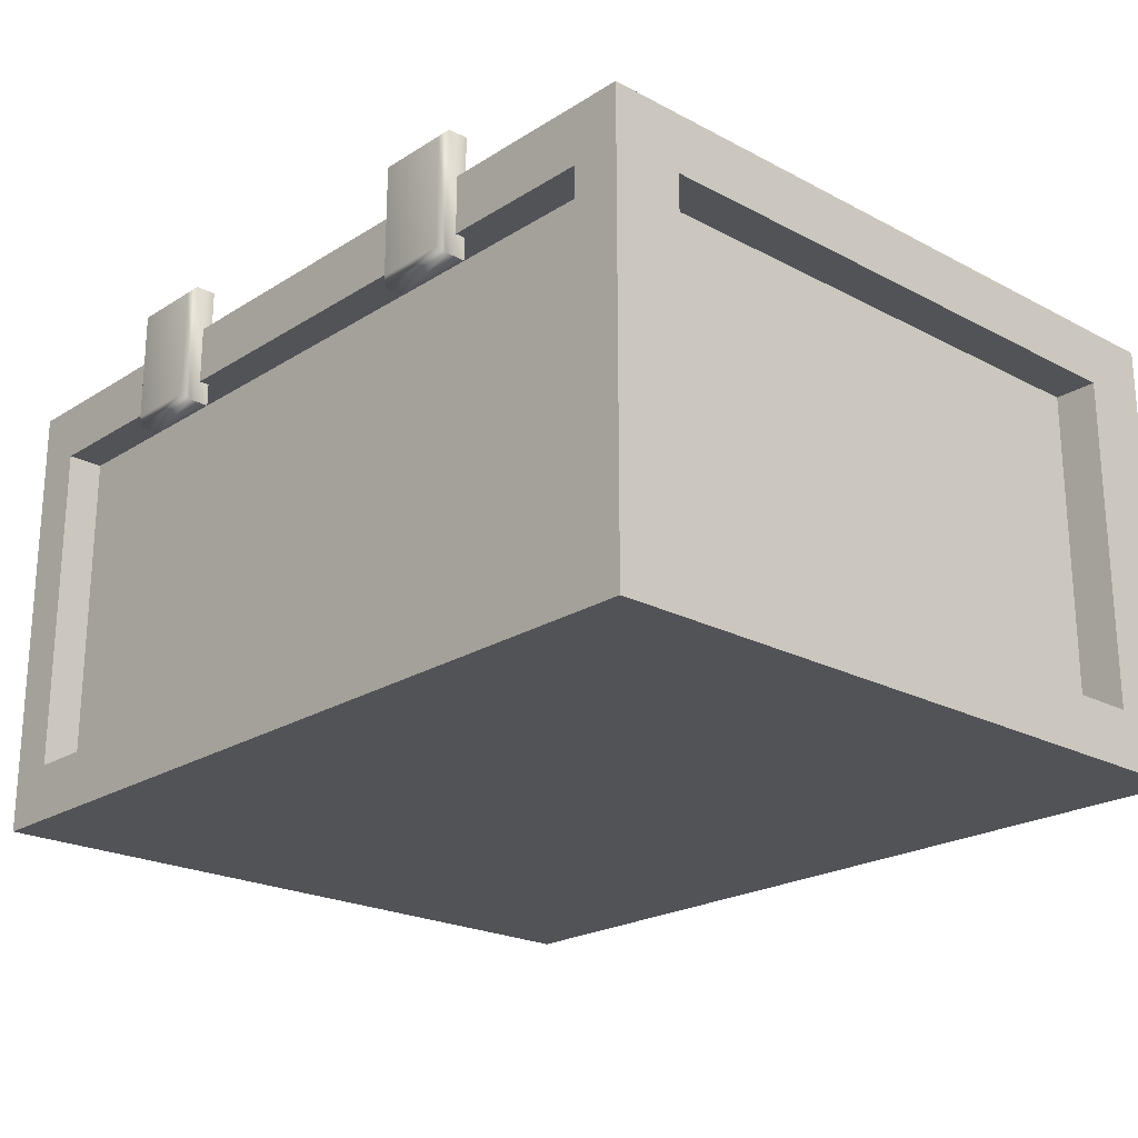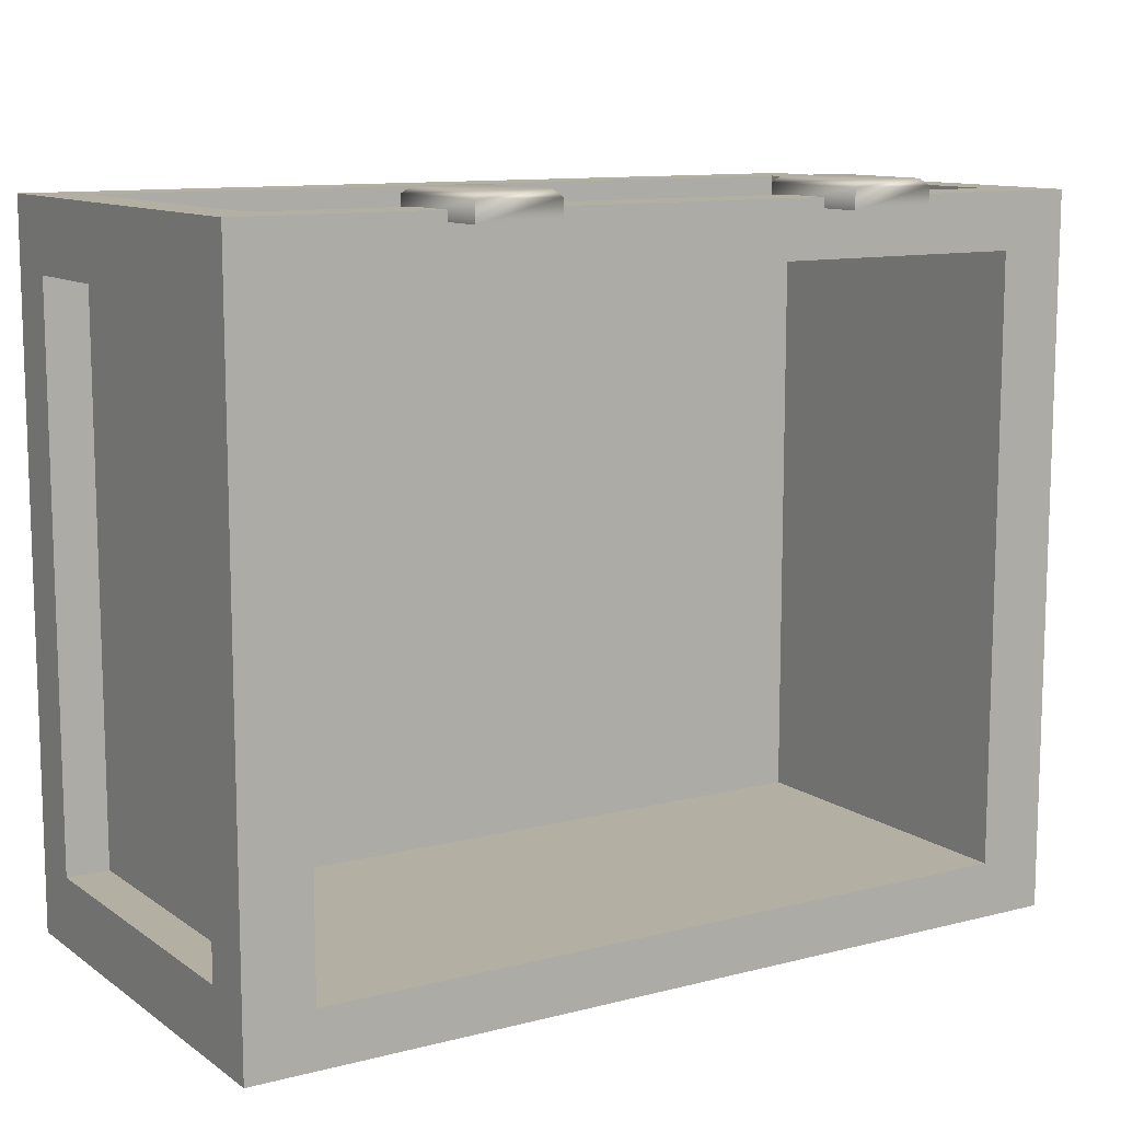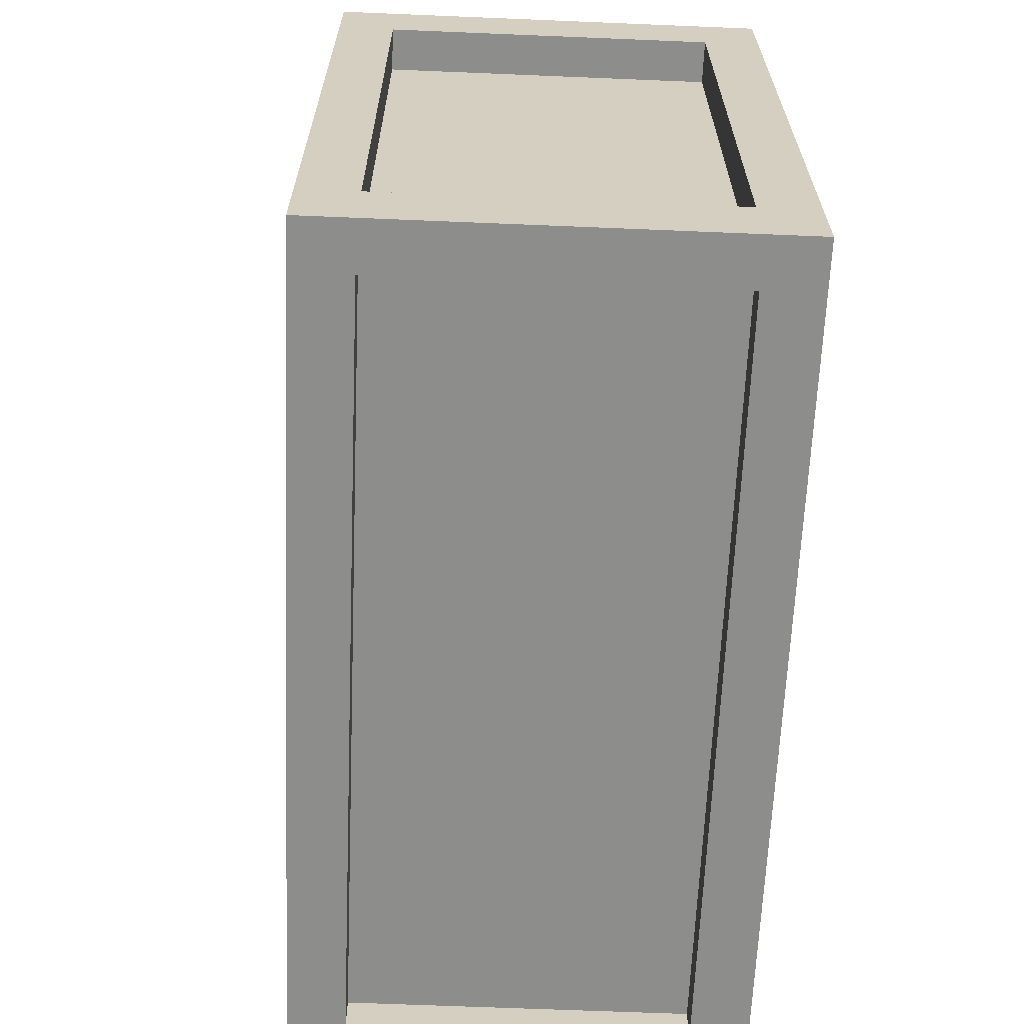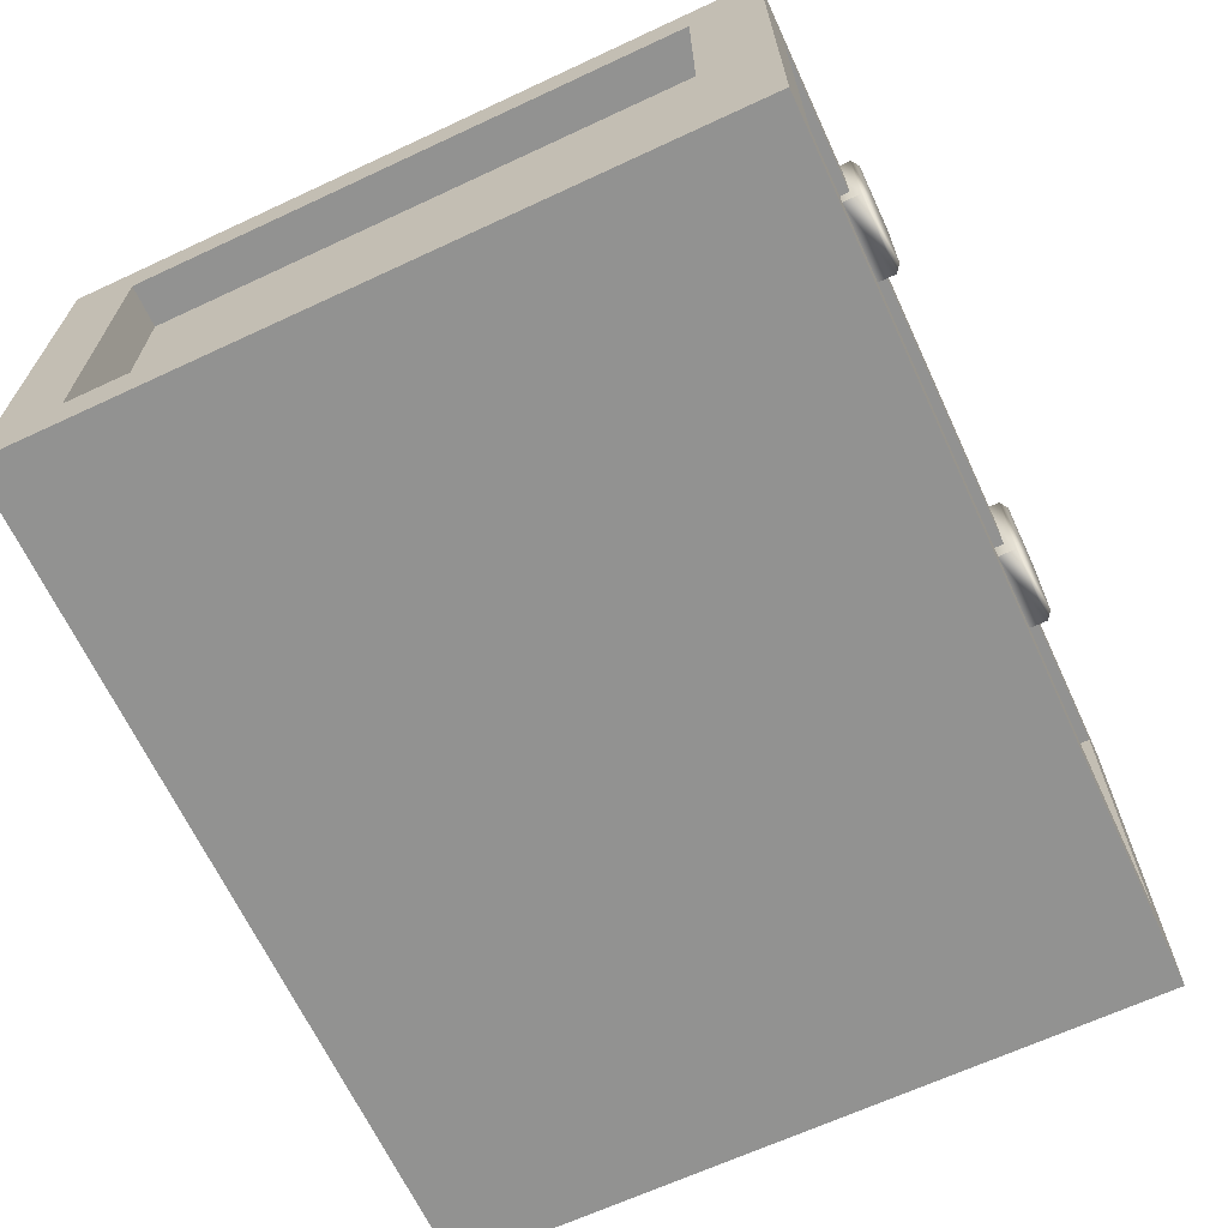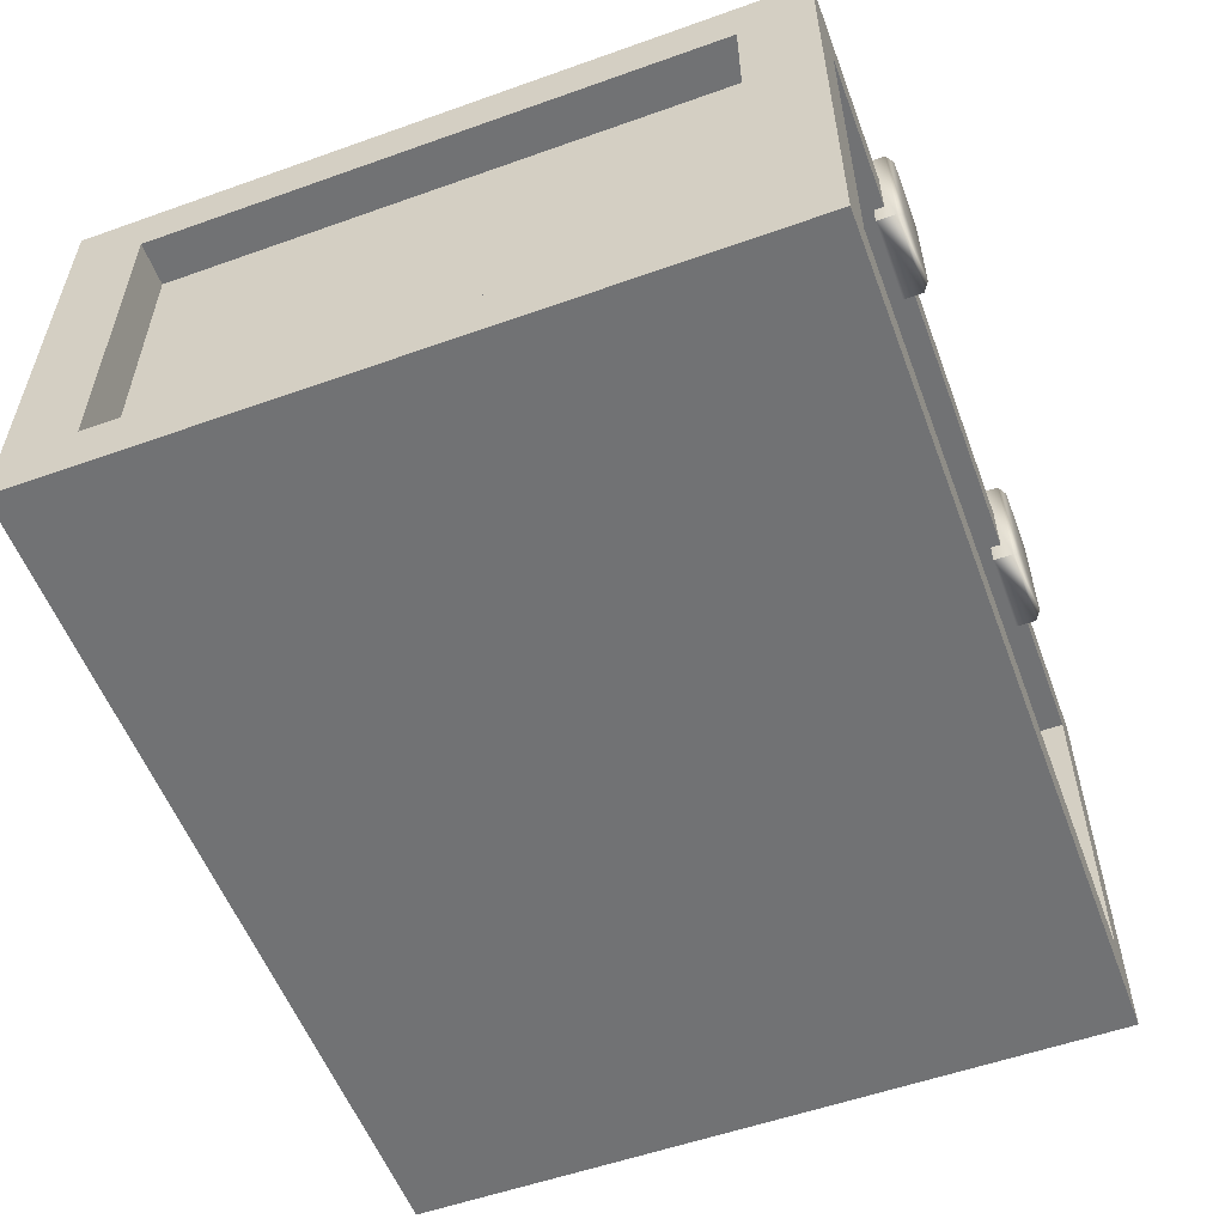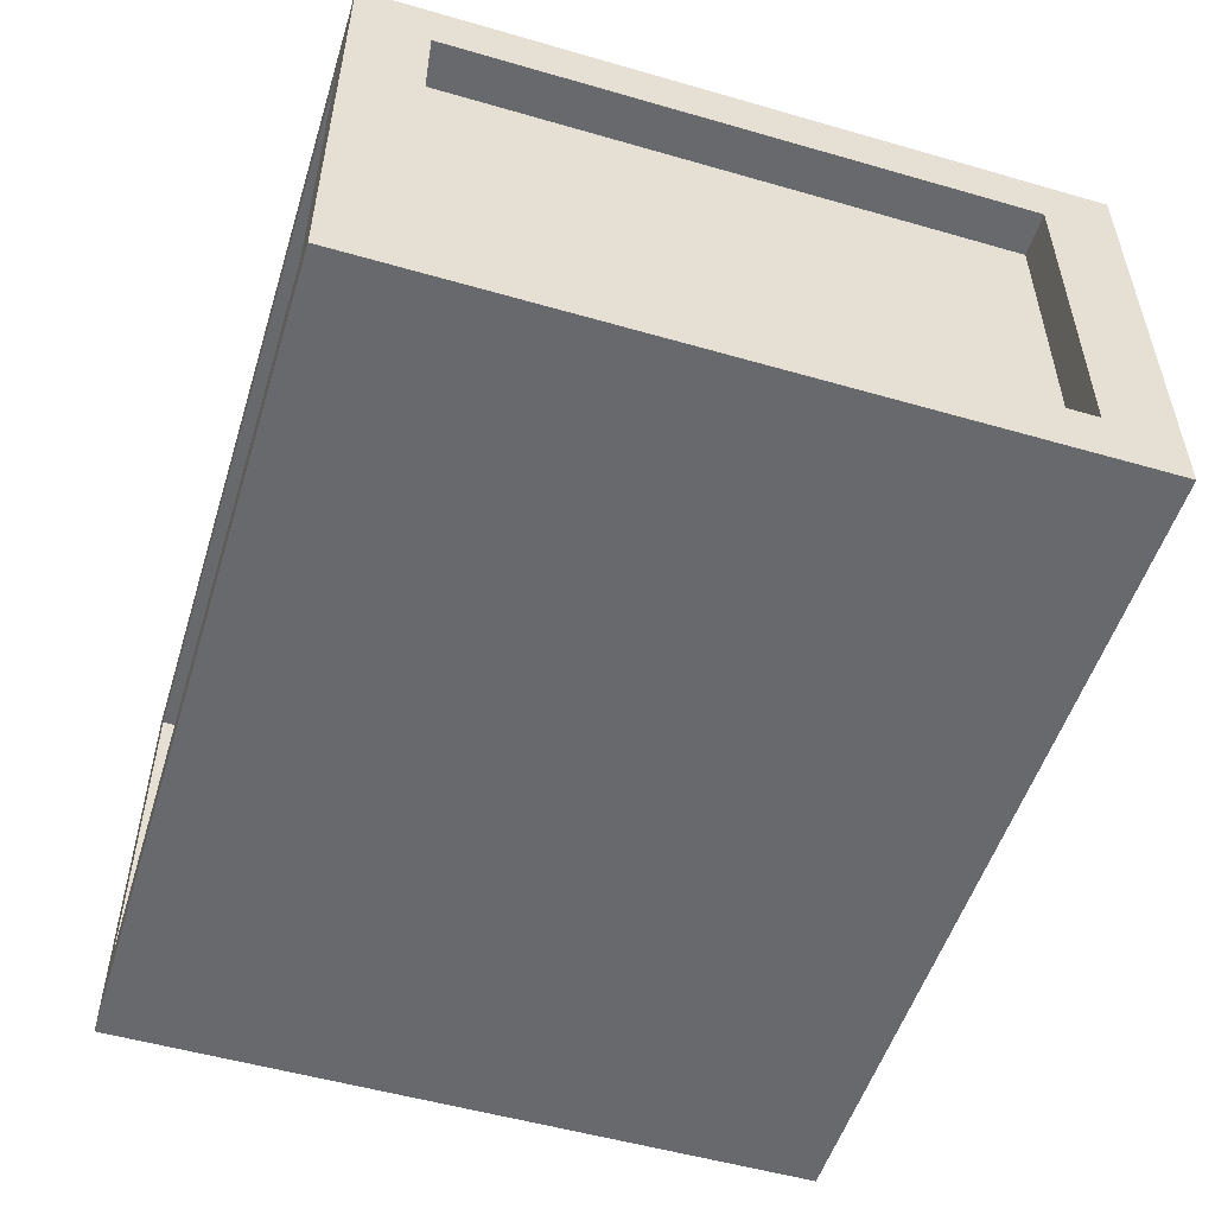
<metadata>
{"format":"obj","ext":"obj","renderer":"f3d","projection":"perspective","resolution":1024,"background":"white","views":[{"elev":-22.1,"azim":-132.6,"up":"+Z"},{"elev":11.1,"azim":-32.0,"up":"+Y"},{"elev":-64.5,"azim":87.6,"up":"+Y"},{"elev":-66.3,"azim":115.0,"up":"+Z"},{"elev":-55.6,"azim":110.5,"up":"+Z"},{"elev":-52.8,"azim":72.8,"up":"+Z"}]}
</metadata>
<code>
g ChestSmall
v -0.7988 0.5238 0.71
v -0.7189 0.5238 0.71
v -0.7189 0.5238 0.09429
v -0.7988 0.5238 0.09429
v 0 0.6547 0.09429
v -0.7084 0.5893 0.09429
v -0.7084 0.6547 0.09429
v 0 0.5893 0.09429
v 0.7084 0.6547 0.09429
v 0.7084 0.5893 0.09429
v 0.7988 0.5238 0.09429
v 0.7189 0.5238 0.09429
v 0.7189 0.5238 0.71
v 0.7988 0.5238 0.71
v 0 -0.6547 0.09429
v 0.7084 -0.5893 0.09429
v 0.7084 -0.6547 0.09429
v 0 -0.5893 0.09429
v -0.7084 -0.6547 0.09429
v -0.7084 -0.5893 0.09429
v 0 -0.6547 -0.01082
v 0.7988 -0.6547 -0.01082
v 0.7988 0.6547 -0.01082
v 0 0.6547 -0.01082
v -0.7988 -0.6547 -0.01082
v -0.7988 0.6547 -0.01082
v 0.7988 0.5238 0.71
v 0.7988 0.6547 0.8151
v 0.7988 0.6547 -0.01082
v 0.7988 0.5238 0.09429
v 0.7988 -0.5238 0.71
v 0.7988 -0.6547 0.8151
v 0.7988 0.6547 0.8151
v 0.7988 0.5238 0.71
v 0.7988 -0.5238 0.09429
v 0.7988 -0.6547 -0.01082
v 0.7988 -0.6547 0.8151
v 0.7988 -0.5238 0.71
v 0.7988 0.5238 0.09429
v 0.7988 0.6547 -0.01082
v 0.7988 -0.6547 -0.01082
v 0.7988 -0.5238 0.09429
v -0.7084 -0.6547 0.09429
v -0.7988 -0.6547 -0.01082
v -0.7988 -0.6547 0.8151
v -0.7084 -0.6547 0.71
v 0.7084 -0.6547 0.71
v 0.7988 -0.6547 0.8151
v 0.7988 -0.6547 -0.01082
v 0.7084 -0.6547 0.09429
v 0 -0.6547 0.71
v 0.7988 -0.6547 0.8151
v 0.7084 -0.6547 0.71
v 0 -0.6547 0.8151
v -0.7084 -0.6547 0.71
v -0.7988 -0.6547 0.8151
v 0 -0.6547 0.09429
v -0.7988 -0.6547 -0.01082
v -0.7084 -0.6547 0.09429
v 0 -0.6547 -0.01082
v 0.7084 -0.6547 0.09429
v 0.7988 -0.6547 -0.01082
v -0.7988 -0.5238 0.71
v -0.7988 -0.6547 0.8151
v -0.7988 -0.6547 -0.01082
v -0.7988 -0.5238 0.09429
v -0.7988 0.5238 0.71
v -0.7988 0.6547 0.8151
v -0.7988 -0.6547 0.8151
v -0.7988 -0.5238 0.71
v -0.7988 0.5238 0.09429
v -0.7988 0.6547 -0.01082
v -0.7988 0.6547 0.8151
v -0.7988 0.5238 0.71
v -0.7988 -0.5238 0.09429
v -0.7988 -0.6547 -0.01082
v -0.7988 0.6547 -0.01082
v -0.7988 0.5238 0.09429
v -0.7084 0.6547 0.71
v -0.7988 0.6547 0.8151
v -0.7988 0.6547 -0.01082
v -0.7084 0.6547 0.09429
v 0 0.6547 0.71
v -0.7988 0.6547 0.8151
v -0.7084 0.6547 0.71
v 0 0.6547 0.8151
v 0.7084 0.6547 0.71
v 0.7988 0.6547 0.8151
v 0.7084 0.6547 0.09429
v 0.7988 0.6547 -0.01082
v 0.7988 0.6547 0.8151
v 0.7084 0.6547 0.71
v 0 0.6547 0.09429
v 0.7988 0.6547 -0.01082
v 0.7084 0.6547 0.09429
v 0 0.6547 -0.01082
v -0.7084 0.6547 0.09429
v -0.7988 0.6547 -0.01082
v -0.7189 -0.5238 0.71
v -0.7189 -0.5238 0.09429
v -0.7189 0.5238 0.09429
v -0.7189 0.5238 0.71
v -0.7988 -0.5238 0.09429
v -0.7189 -0.5238 0.09429
v -0.7189 -0.5238 0.71
v -0.7988 -0.5238 0.71
v -0.7988 0.5238 0.09429
v -0.7189 0.5238 0.09429
v -0.7189 -0.5238 0.09429
v -0.7988 -0.5238 0.09429
v -0.7988 -0.5238 0.71
v -0.7189 -0.5238 0.71
v -0.7189 0.5238 0.71
v -0.7988 0.5238 0.71
v 0 -0.5893 0.71
v 0 -0.5893 0.09429
v -0.7084 -0.5893 0.09429
v -0.7084 -0.5893 0.71
v 0.7084 -0.6547 0.09429
v 0.7084 -0.5893 0.09429
v 0.7084 -0.5893 0.71
v 0.7084 -0.6547 0.71
v 0 -0.6547 0.71
v -0.7084 -0.5893 0.71
v -0.7084 -0.6547 0.71
v 0 -0.5893 0.71
v 0.7084 -0.6547 0.71
v 0.7084 -0.5893 0.71
v -0.7084 -0.6547 0.71
v -0.7084 -0.5893 0.71
v -0.7084 -0.5893 0.09429
v -0.7084 -0.6547 0.09429
v 0.7189 0.5238 0.71
v 0.7189 0.5238 0.09429
v 0.7189 -0.5238 0.09429
v 0.7189 -0.5238 0.71
v 0.7988 -0.5238 0.09429
v 0.7189 -0.5238 0.09429
v 0.7189 0.5238 0.09429
v 0.7988 0.5238 0.09429
v 0.7988 0.5238 0.71
v 0.7189 0.5238 0.71
v 0.7189 -0.5238 0.71
v 0.7988 -0.5238 0.71
v 0.7988 -0.5238 0.71
v 0.7189 -0.5238 0.71
v 0.7189 -0.5238 0.09429
v 0.7988 -0.5238 0.09429
v 0 0.5893 0.71
v 0 0.5893 0.09429
v 0.7084 0.5893 0.09429
v 0.7084 0.5893 0.71
v 0 0.6547 0.71
v 0.7084 0.5893 0.71
v 0.7084 0.6547 0.71
v 0 0.5893 0.71
v -0.7084 0.6547 0.71
v -0.7084 0.5893 0.71
v 0.7084 0.6547 0.71
v 0.7084 0.5893 0.71
v 0.7084 0.5893 0.09429
v 0.7084 0.6547 0.09429
v -0.7084 0.6547 0.09429
v -0.7084 0.5893 0.09429
v -0.7084 0.5893 0.71
v -0.7084 0.6547 0.71
v 0 -0.5526 0.8151
v 0 -0.5526 0.1931
v 0.6743 -0.5526 0.1931
v 0.6743 -0.5526 0.8151
v 0 0.5526 0.8151
v 0 0.5526 0.1931
v -0.6743 0.5526 0.1931
v -0.6743 0.5526 0.8151
v 0.6743 -0.5526 0.8151
v 0.6743 -0.5526 0.1931
v 0.6743 0.5526 0.1931
v 0.6743 0.5526 0.8151
v -0.6743 0.5526 0.8151
v -0.6743 0.5526 0.1931
v -0.6743 -0.5526 0.1931
v -0.6743 -0.5526 0.8151
v 0 -0.5526 0.1931
v 0 0.5526 0.1931
v 0.6743 0.5526 0.1931
v 0.6743 -0.5526 0.1931
v -0.6743 -0.5526 0.1931
v -0.6743 0.5526 0.1931
v 0 0.5526 0.1931
v 0 -0.5526 0.1931
v 0.6743 0.5526 0.8151
v 0.6743 0.5526 0.1931
v 0 0.5526 0.1931
v 0 0.5526 0.8151
v -0.6743 -0.5526 0.8151
v -0.6743 -0.5526 0.1931
v 0 -0.5526 0.1931
v 0 -0.5526 0.8151
v -0.7084 0.5893 0.71
v -0.7084 0.5893 0.09429
v 0 0.5893 0.09429
v 0 0.5893 0.71
v 0.7084 -0.5893 0.71
v 0.7084 -0.5893 0.09429
v 0 -0.5893 0.09429
v 0 -0.5893 0.71
v 0.7988 -0.6547 0.8151
v 0.6743 -0.5526 0.8151
v 0.6743 0.5526 0.8151
v 0.7988 0.6547 0.8151
v 0 -0.6547 0.8151
v 0 0.5526 0.8151
v 0 -0.5526 0.8151
v 0 0.6547 0.8151
v -0.7988 -0.6547 0.8151
v -0.6743 0.5526 0.8151
v -0.6743 -0.5526 0.8151
v -0.7988 0.6547 0.8151
v 0.2774 0.6364 0.8949
v 0.431 0.6364 0.8949
v 0.431 0.6364 0.6687
v 0.2774 0.6364 0.6687
v 0.2774 0.6364 0.6687
v 0.2774 0.673 0.6687
v 0.2774 0.673 0.8949
v 0.2774 0.6364 0.8949
v 0.431 0.6364 0.6687
v 0.2774 0.673 0.6687
v 0.2774 0.6364 0.6687
v 0.431 0.673 0.6687
v 0.2891 0.6848 0.6805
v 0.2891 0.6848 0.8831
v 0.2774 0.673 0.8949
v 0.4192 0.6848 0.6805
v 0.4192 0.6848 0.8831
v 0.431 0.673 0.8949
v 0.431 0.6364 0.8949
v 0.431 0.6364 0.6687
v -0.431 0.6364 0.8949
v -0.431 0.673 0.8949
v -0.2774 0.673 0.8949
v -0.2774 0.6364 0.8949
v -0.431 0.6364 0.8949
v -0.2774 0.6364 0.8949
v -0.2774 0.6364 0.6687
v -0.431 0.6364 0.6687
v -0.431 0.6364 0.6687
v -0.431 0.673 0.6687
v -0.431 0.673 0.8949
v -0.431 0.6364 0.8949
v -0.2774 0.6364 0.6687
v -0.431 0.673 0.6687
v -0.431 0.6364 0.6687
v -0.2774 0.673 0.6687
v -0.4192 0.6848 0.6805
v -0.4192 0.6848 0.8831
v -0.431 0.673 0.8949
v -0.2891 0.6848 0.6805
v -0.2891 0.6848 0.8831
v -0.2774 0.673 0.8949
v -0.2774 0.6364 0.8949
v -0.2774 0.6364 0.6687
v 0.2774 0.6364 0.8949
v 0.2774 0.673 0.8949
v 0.431 0.673 0.8949
v 0.431 0.6364 0.8949
g ChestSmall_0
f 3 2 1
f 4 3 1
f 7 6 5
f 6 8 5
f 5 8 9
f 8 10 9
f 13 12 11
f 14 13 11
f 17 16 15
f 16 18 15
f 15 18 19
f 18 20 19
f 23 22 21
f 24 23 21
f 24 21 25
f 26 24 25
f 29 28 27
f 30 29 27
f 33 32 31
f 34 33 31
f 37 36 35
f 38 37 35
f 41 40 39
f 42 41 39
f 45 44 43
f 46 45 43
f 49 48 47
f 50 49 47
f 53 52 51
f 52 54 51
f 51 54 55
f 54 56 55
f 59 58 57
f 58 60 57
f 57 60 61
f 60 62 61
f 65 64 63
f 66 65 63
f 69 68 67
f 70 69 67
f 73 72 71
f 74 73 71
f 77 76 75
f 78 77 75
f 81 80 79
f 82 81 79
f 85 84 83
f 84 86 83
f 83 86 87
f 86 88 87
f 91 90 89
f 92 91 89
f 95 94 93
f 94 96 93
f 93 96 97
f 96 98 97
f 101 100 99
f 102 101 99
f 105 104 103
f 106 105 103
f 109 108 107
f 110 109 107
f 113 112 111
f 114 113 111
f 117 116 115
f 118 117 115
f 121 120 119
f 122 121 119
f 125 124 123
f 124 126 123
f 123 126 127
f 126 128 127
f 131 130 129
f 132 131 129
f 135 134 133
f 136 135 133
f 139 138 137
f 140 139 137
f 143 142 141
f 144 143 141
f 147 146 145
f 148 147 145
f 151 150 149
f 152 151 149
f 155 154 153
f 154 156 153
f 153 156 157
f 156 158 157
f 161 160 159
f 162 161 159
f 165 164 163
f 166 165 163
f 169 168 167
f 170 169 167
f 173 172 171
f 174 173 171
f 177 176 175
f 178 177 175
f 181 180 179
f 182 181 179
f 185 184 183
f 186 185 183
f 189 188 187
f 190 189 187
f 193 192 191
f 194 193 191
f 197 196 195
f 198 197 195
f 201 200 199
f 202 201 199
f 205 204 203
f 206 205 203
f 209 208 207
f 210 209 207
f 207 208 211
f 212 209 210
f 208 213 211
f 214 212 210
f 211 213 215
f 216 212 214
f 213 217 215
f 218 216 214
f 215 217 218
f 217 216 218
g ChestSmall_1
f 221 220 219
f 222 221 219
f 225 224 223
f 226 225 223
f 229 228 227
f 228 230 227
f 228 231 230
f 231 228 232
f 228 233 232
f 234 231 232
f 231 234 230
f 235 232 233
f 235 234 232
f 236 235 233
f 234 235 236
f 230 234 236
f 230 236 237
f 238 230 237
f 241 240 239
f 242 241 239
f 245 244 243
f 246 245 243
f 249 248 247
f 250 249 247
f 253 252 251
f 252 254 251
f 252 255 254
f 255 252 256
f 252 257 256
f 258 255 256
f 255 258 254
f 259 256 257
f 259 258 256
f 260 259 257
f 258 259 260
f 254 258 260
f 254 260 261
f 262 254 261
f 265 264 263
f 266 265 263

</code>
